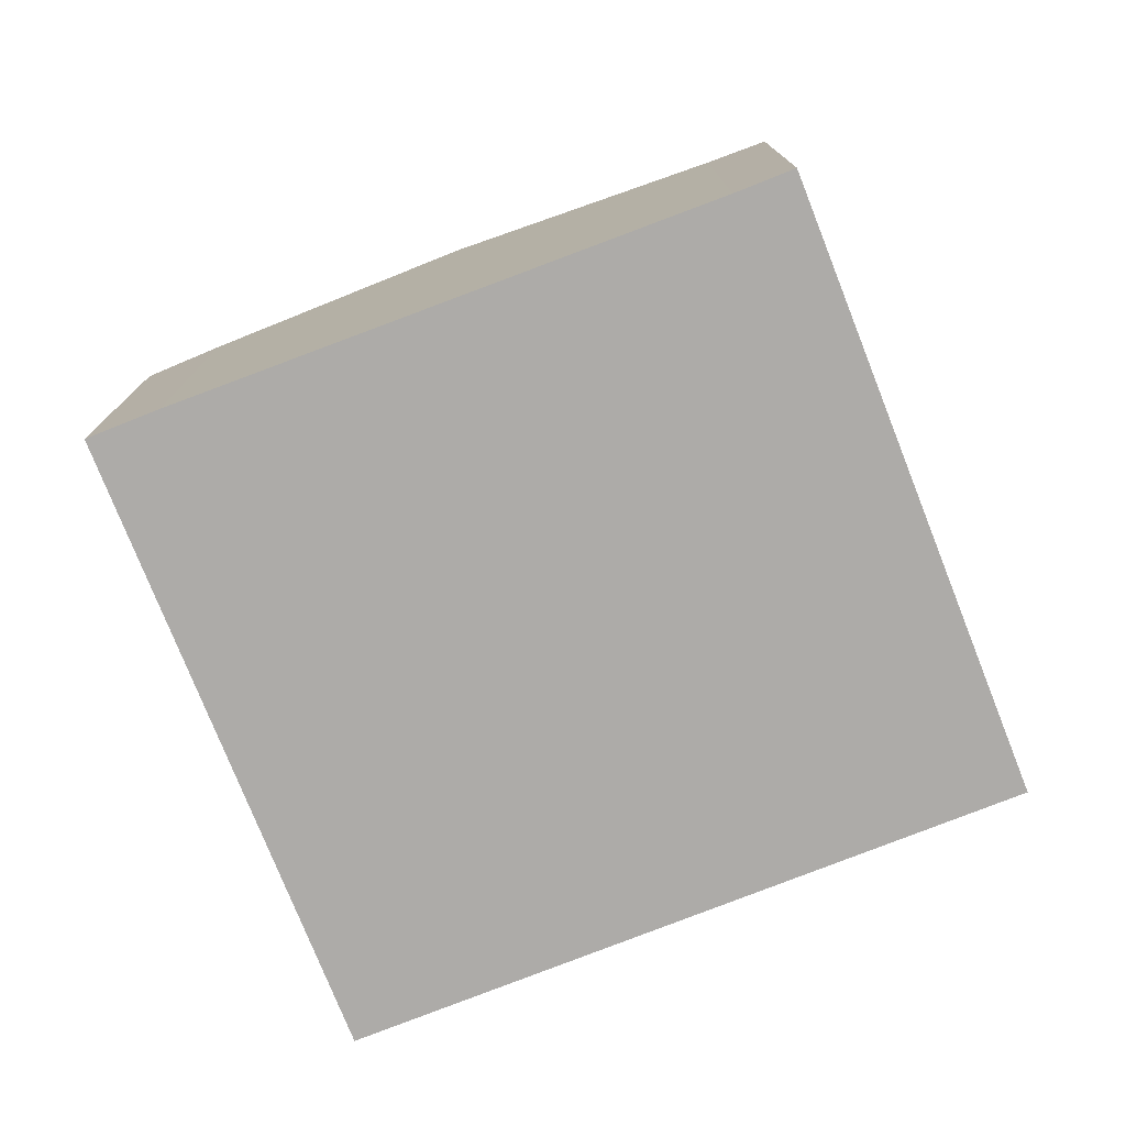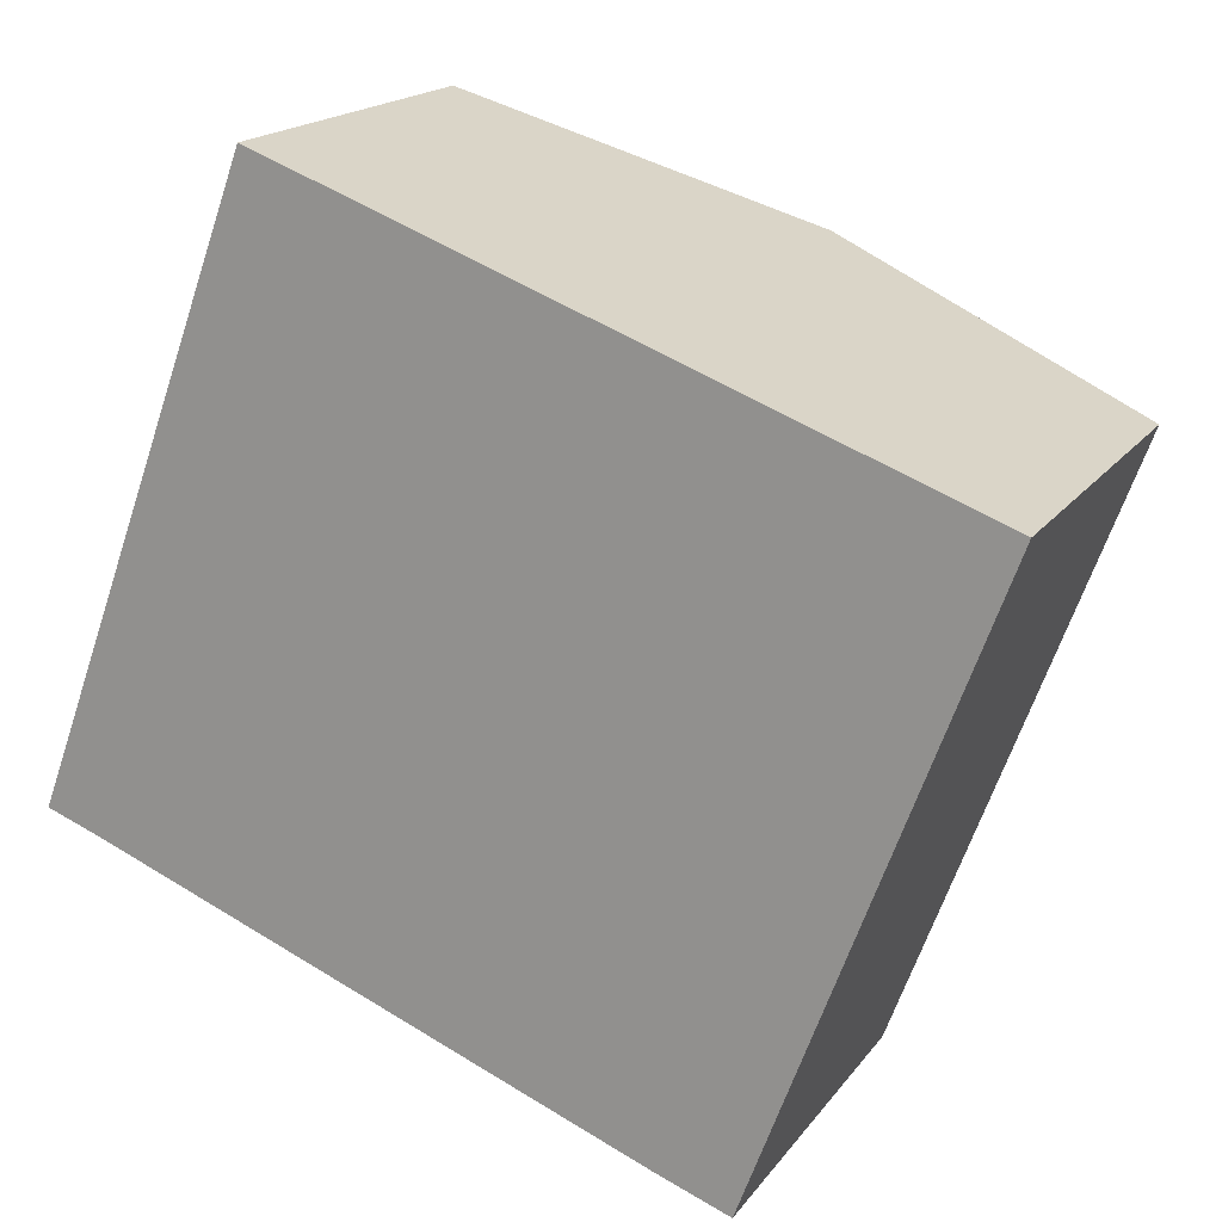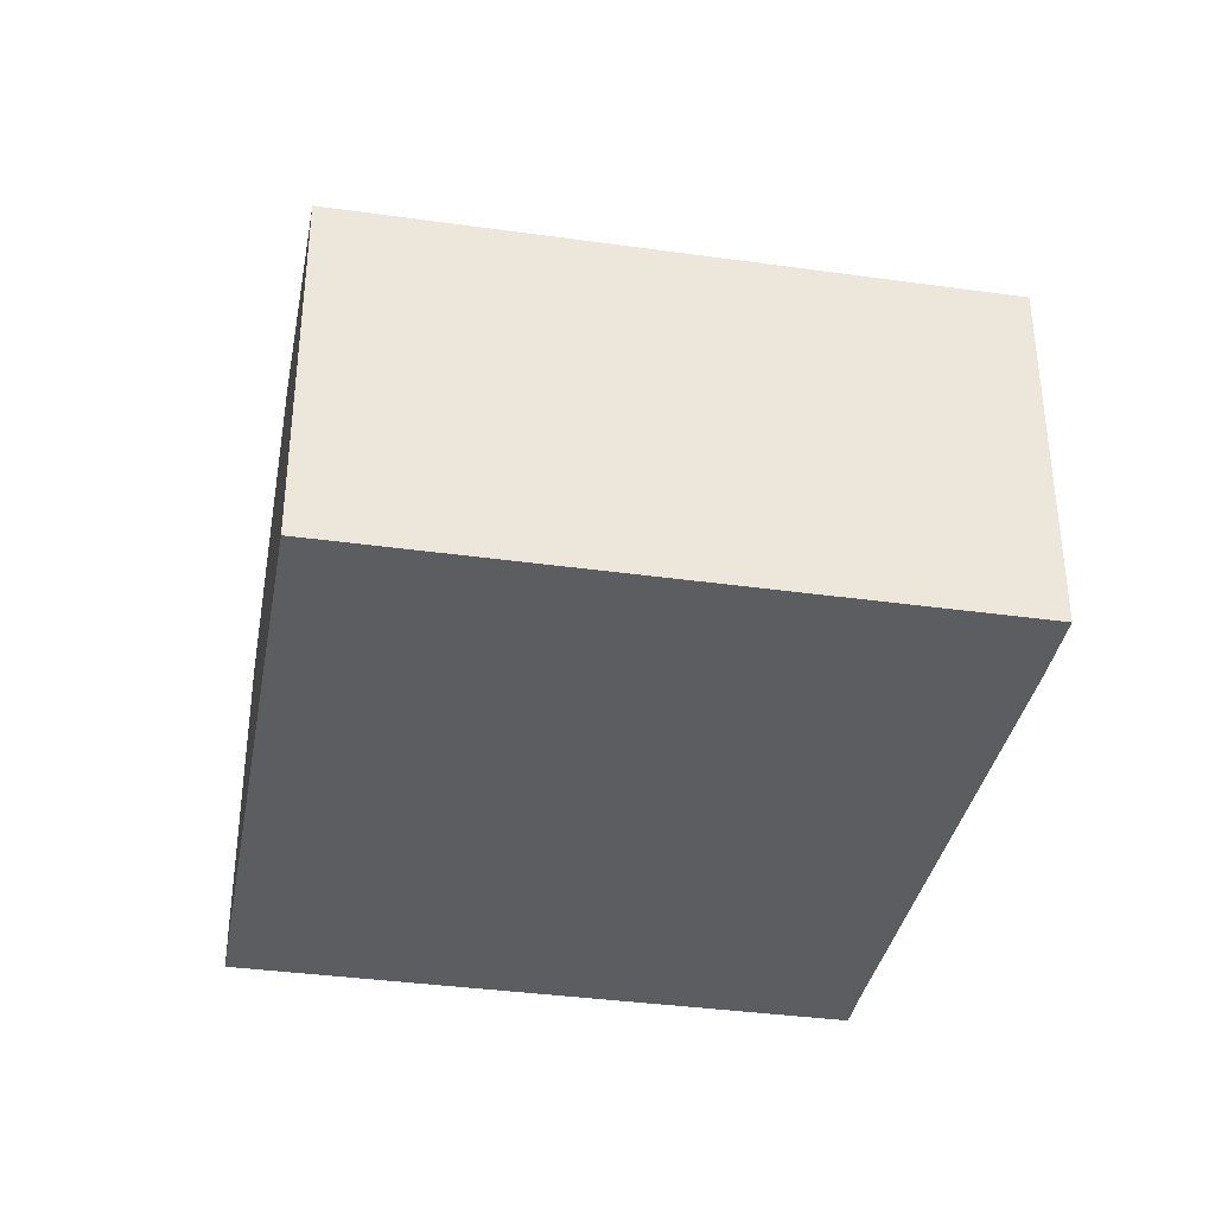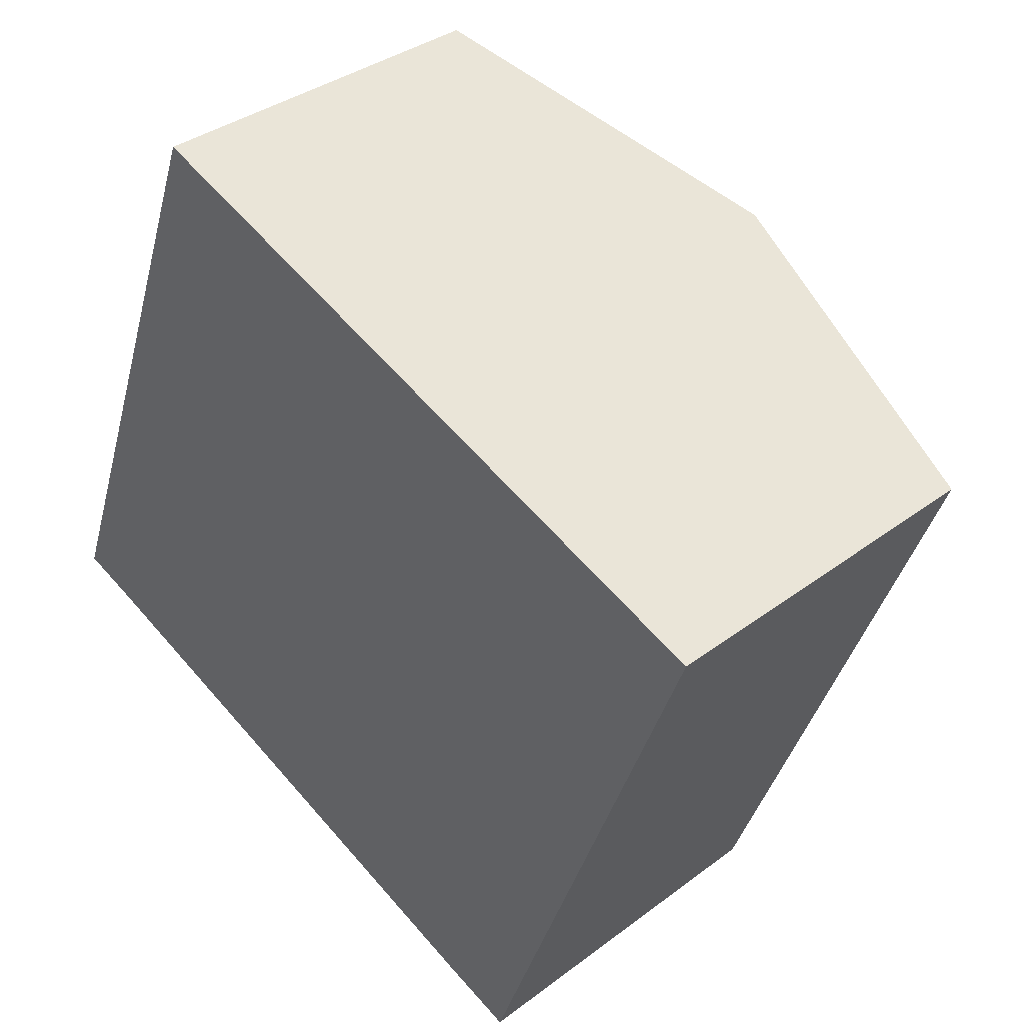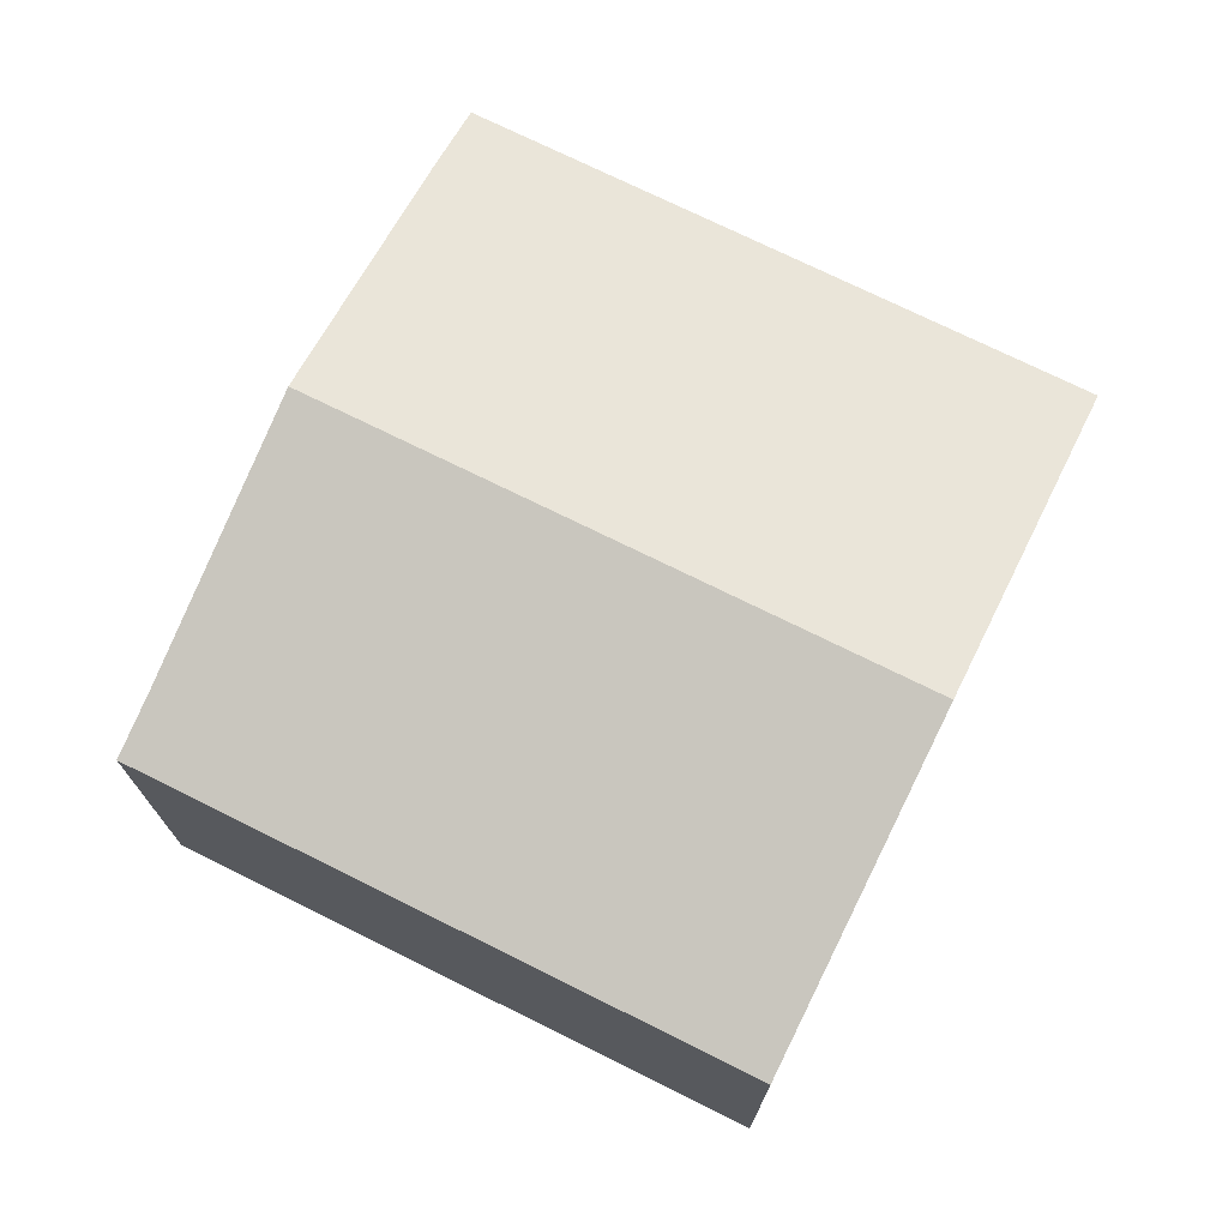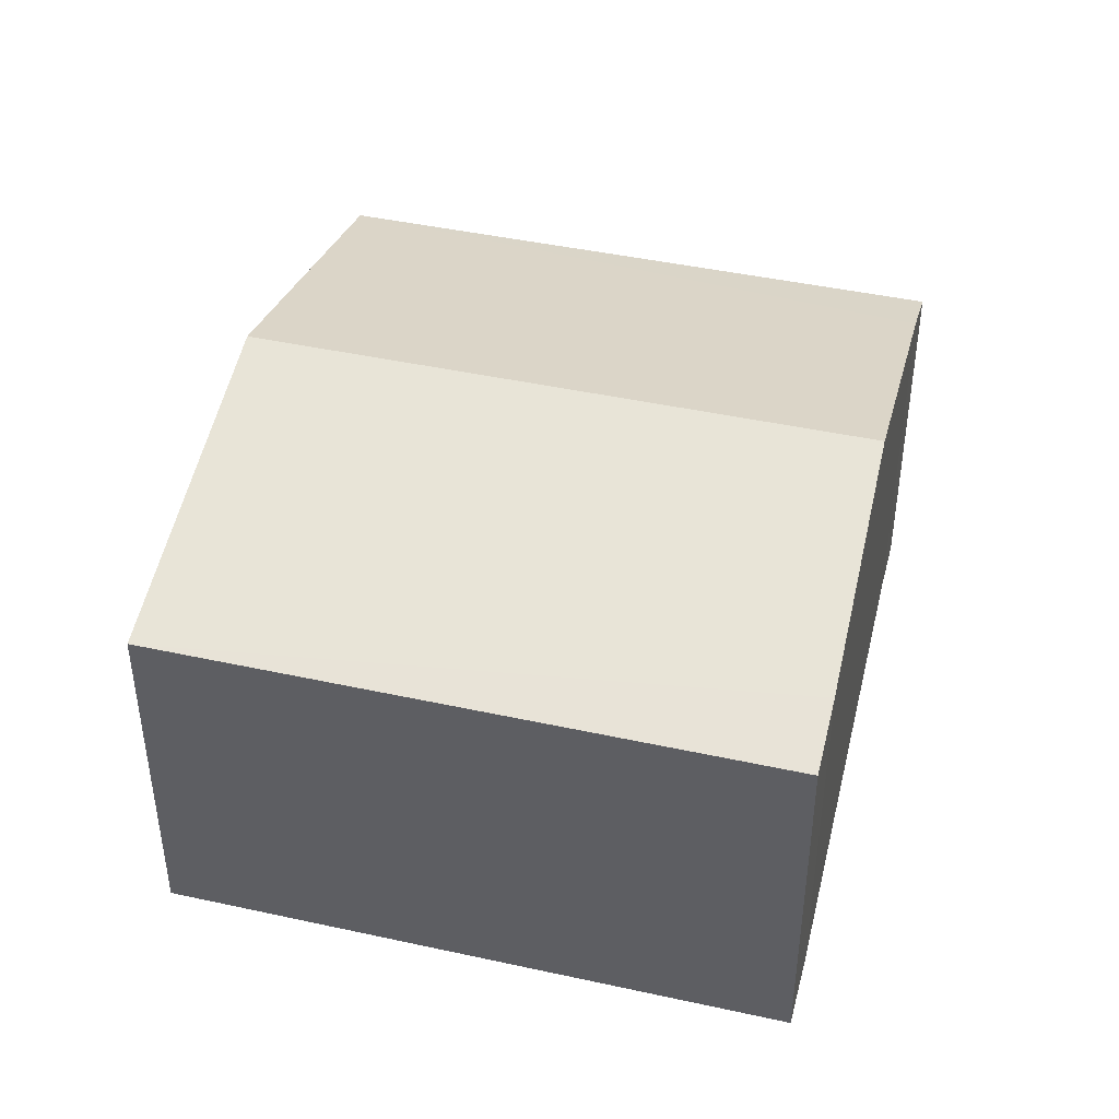
<metadata>
{"format":"obj","ext":"obj","renderer":"f3d","projection":"perspective","resolution":1024,"background":"white","views":[{"elev":-76.5,"azim":-138.1,"up":"+Y"},{"elev":17.9,"azim":24.6,"up":"+Z"},{"elev":-36.9,"azim":100.1,"up":"+Y"},{"elev":35.8,"azim":45.3,"up":"+Z"},{"elev":73.3,"azim":-43.3,"up":"+Y"},{"elev":43.5,"azim":124.8,"up":"+Y"}]}
</metadata>
<code>
v  3.641 2.417 -1.413
v  5.498 2.288 2.223
v  4.091 2.288 -1.579
v  3.442 2.876 2.984
v  2.045 2.876 -0.79
v  1.386 2.288 3.745
v  0.366 2.393 -0.135
v  0 2.288 1.401e-16
v  0 0 0
v  1.386 -2.293e-16 3.745
v  3.442 -1.827e-16 2.984
v  5.498 -1.361e-16 2.223
v  4.091 9.669e-17 -1.579
v  0.366 8.266e-18 -0.135
v  3.641 8.652e-17 -1.413
v  2.045 4.837e-17 -0.79
g defaultobject
f 1 2 3
f 2 1 4
f 4 1 5
f 6 7 8
f 7 6 5
f 5 6 4
f 9 6 8
f 6 9 10
f 10 4 6
f 4 10 2
f 2 10 11
f 2 11 12
f 12 3 2
f 3 12 13
f 14 8 7
f 8 14 9
f 3 15 1
f 15 3 13
f 15 5 1
f 5 15 7
f 7 15 16
f 7 16 14
f 11 13 12
f 13 11 10
f 13 10 14
f 14 10 9
f 13 14 16
f 13 16 15

</code>
